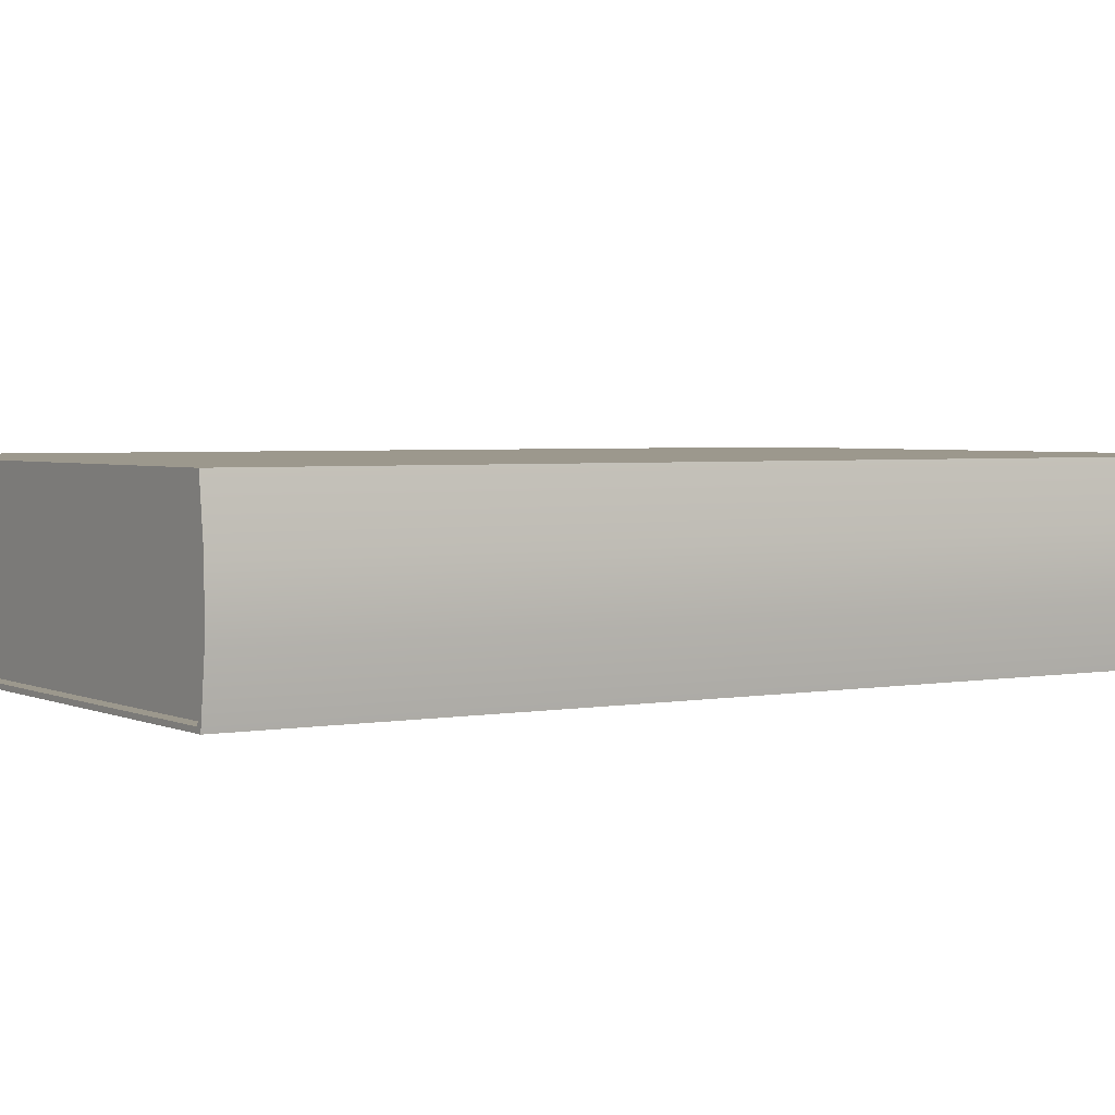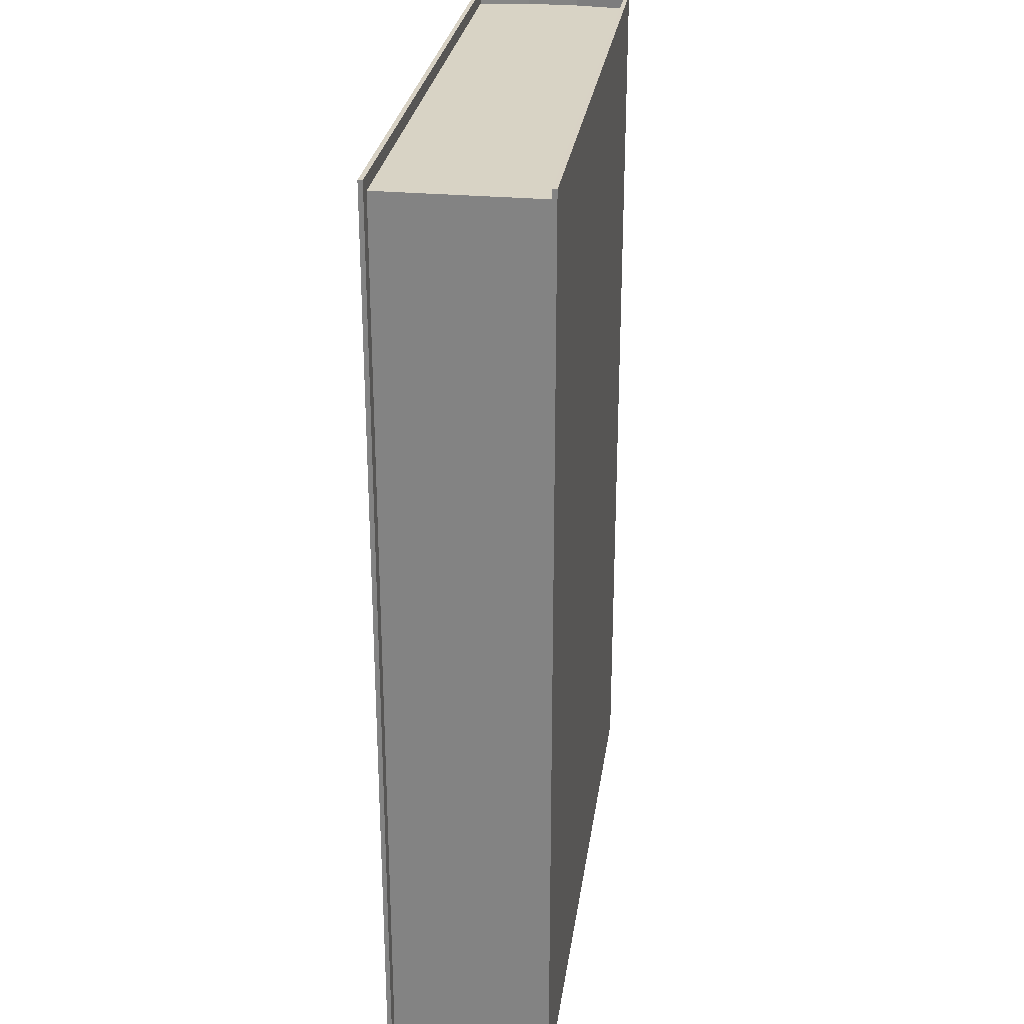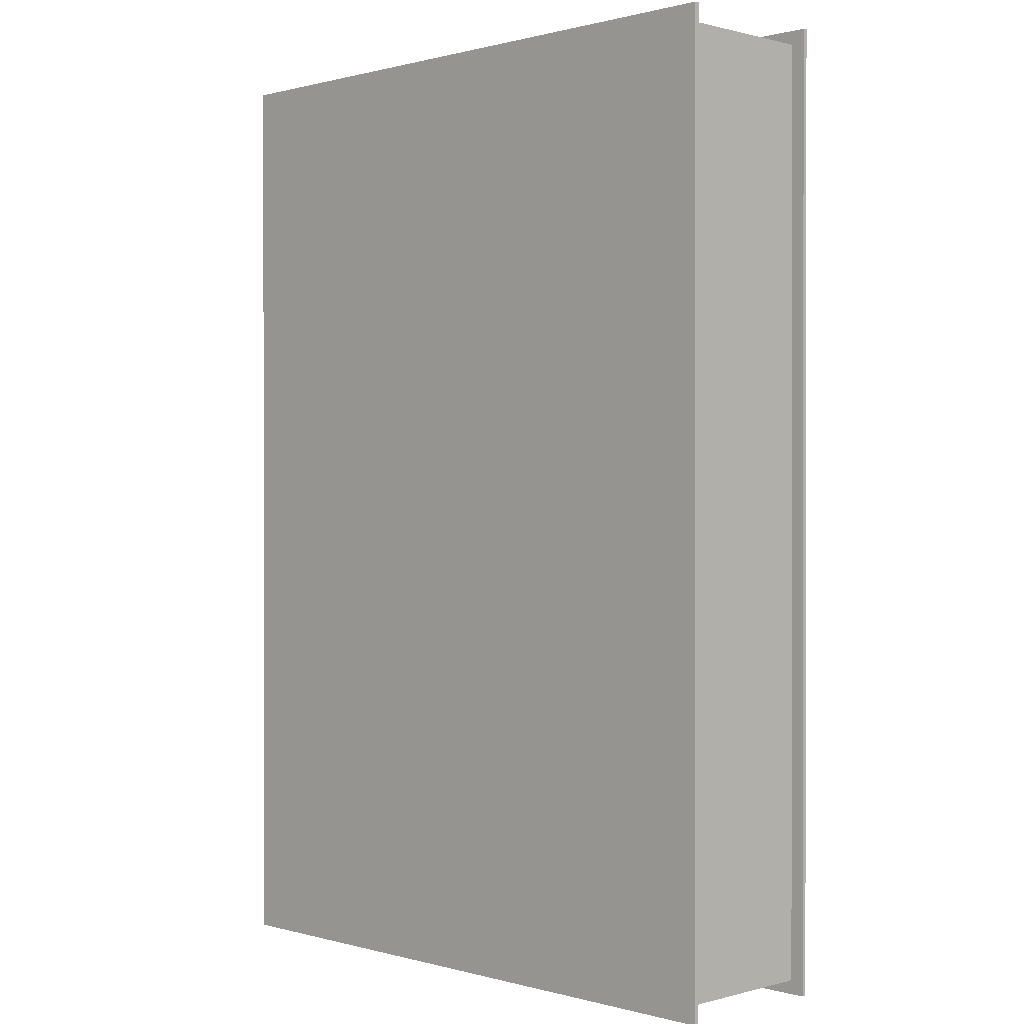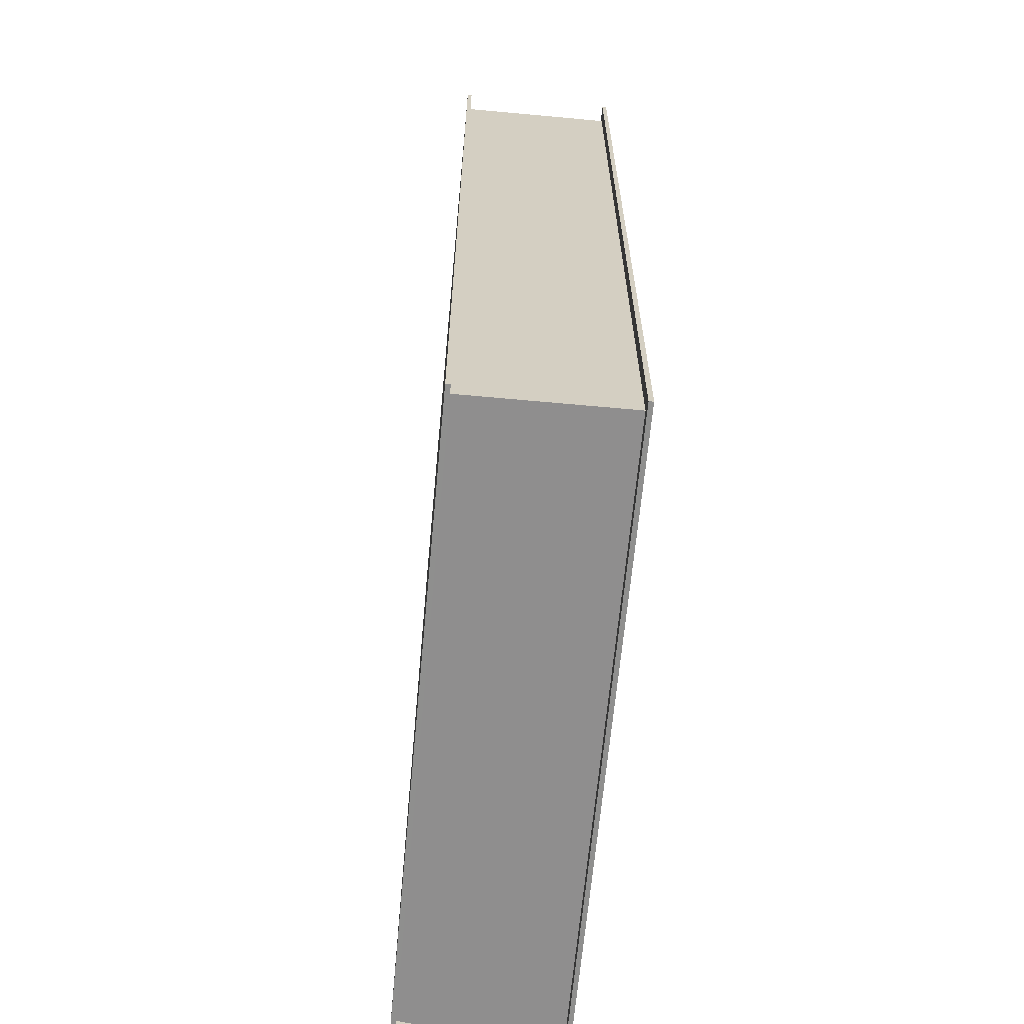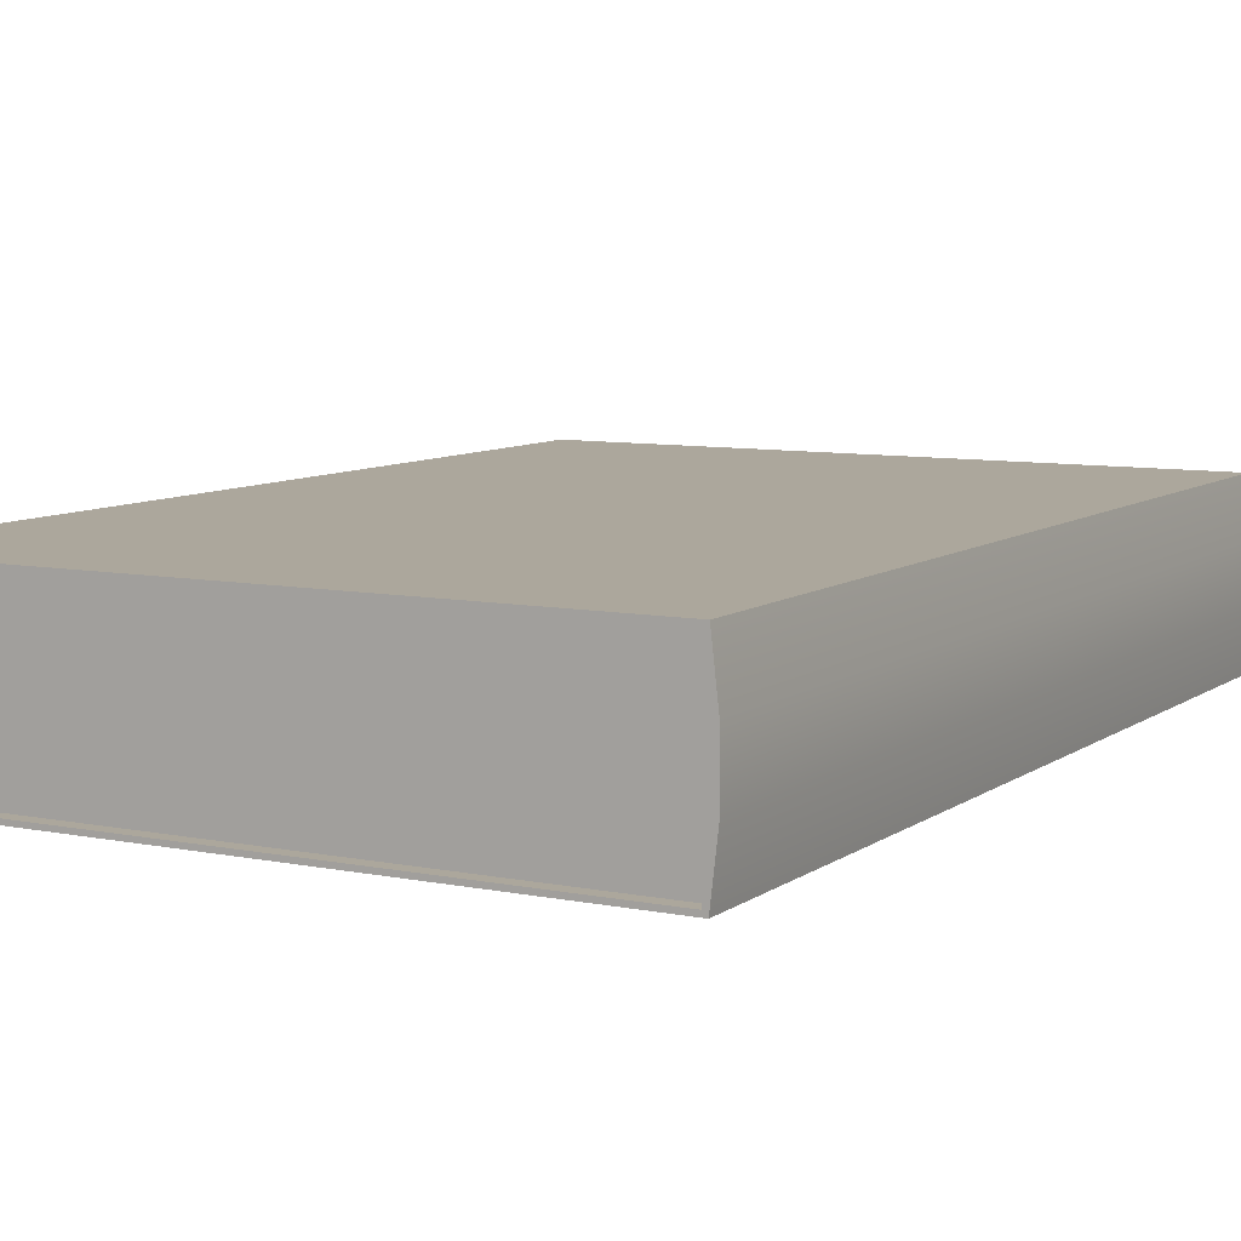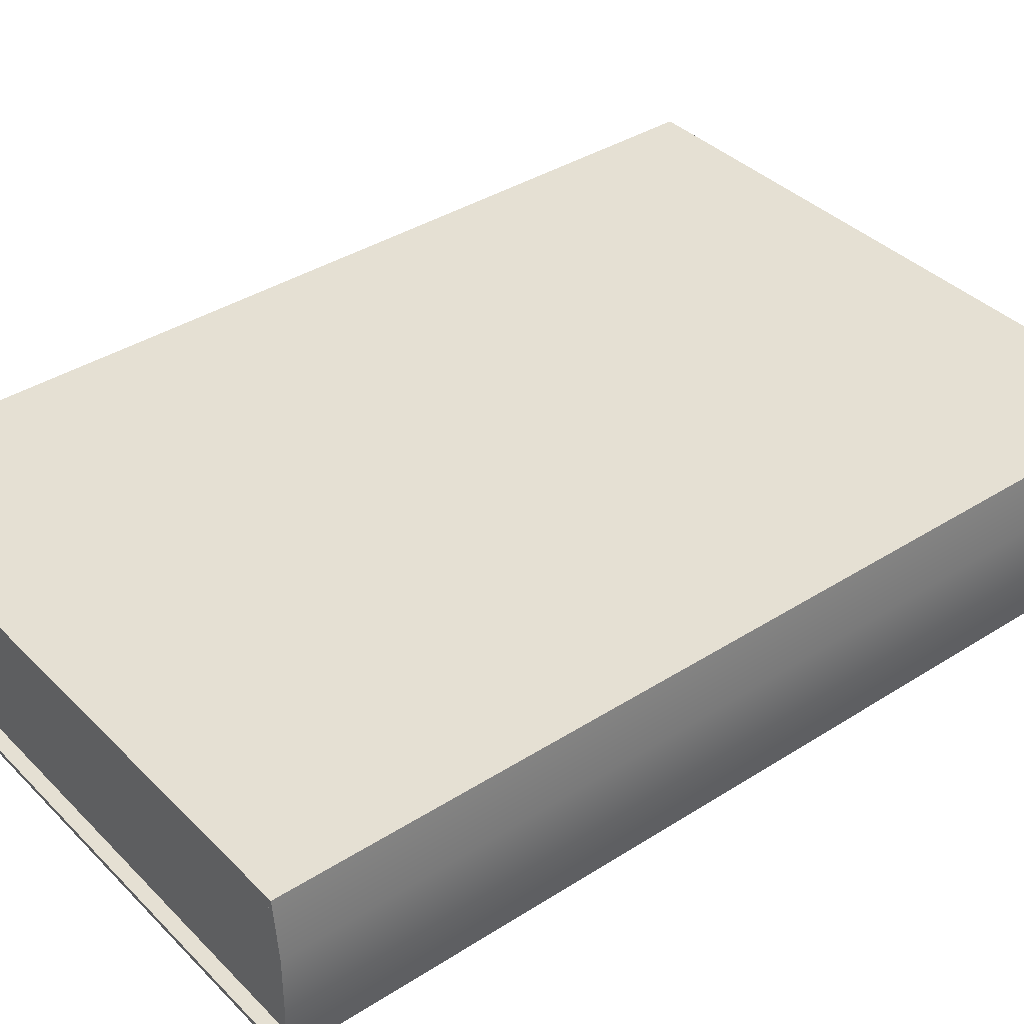
<metadata>
{"format":"obj","ext":"obj","renderer":"f3d","projection":"perspective","resolution":1024,"background":"white","views":[{"elev":3.0,"azim":-123.0,"up":"+Z"},{"elev":27.7,"azim":98.0,"up":"+Y"},{"elev":0.5,"azim":45.4,"up":"+Y"},{"elev":-65.1,"azim":84.7,"up":"+Y"},{"elev":8.3,"azim":-150.9,"up":"+Z"},{"elev":38.1,"azim":-128.9,"up":"+Z"}]}
</metadata>
<code>
v 14.44 -3.976e-06 3.7
v 14.44 -3.815e-06 -1.085e-05
v 0.1435 -3.976e-06 3.7
v 0.1435 -3.815e-06 -5.007e-06
v 14.44 21 3.7
v 14.44 21 -6.473e-06
v 0.1435 21 3.7
v 0.1435 21 -6.318e-07
v 14.44 -3.972e-06 3.6
v 0.2435 -3.972e-06 3.6
v 0.2435 -3.819e-06 0.09999
v 14.44 -3.819e-06 0.09999
v 14.44 21 0.09999
v 0.2435 21 0.1
v 0.2435 21 3.6
v 14.44 21 3.6
v 0.2435 20.7 0.09998
v 0.2435 20.7 3.6
v 0.2435 0.3117 3.6
v 0.2435 0.3117 0.09997
v 14.14 20.7 3.6
v 14.14 20.7 0.09997
v 14.14 0.304 3.6
v 14.14 0.304 0.09997
v 0 -3.923e-06 2.467
v 0 -3.869e-06 1.233
v 0 21 1.233
v 0 21 2.467
v 0.1 -3.921e-06 2.433
v 0.1 -3.87e-06 1.267
v 0.1 21 1.267
v 0.1 21 2.433
v 0.09998 20.7 2.433
v 0.09998 20.7 1.267
v 0.09998 0.3117 1.267
v 0.09998 0.3117 2.433
g Book_18
f 2 4 8 6
f 25 28 27 26
f 3 1 5 7
f 1 3 10 9
f 26 30 29 25
f 4 2 12 11
f 2 6 13 12
f 6 8 14 13
f 28 32 31 27
f 7 5 16 15
f 5 1 9 16
f 9 10 19 23
f 30 35 36 29
f 11 12 24 20
f 12 13 22 24
f 13 14 17 22
f 32 33 34 31
f 15 16 21 18
f 16 9 23 21
f 21 22 17 34 33 18
f 23 24 22 21
f 23 19 36 35 20 24
f 3 7 28 25
f 8 4 26 27
f 26 4 11 30
f 10 3 25 29
f 28 7 15 32
f 14 8 27 31
f 11 20 35 30
f 19 10 29 36
f 15 18 33 32
f 17 14 31 34

</code>
